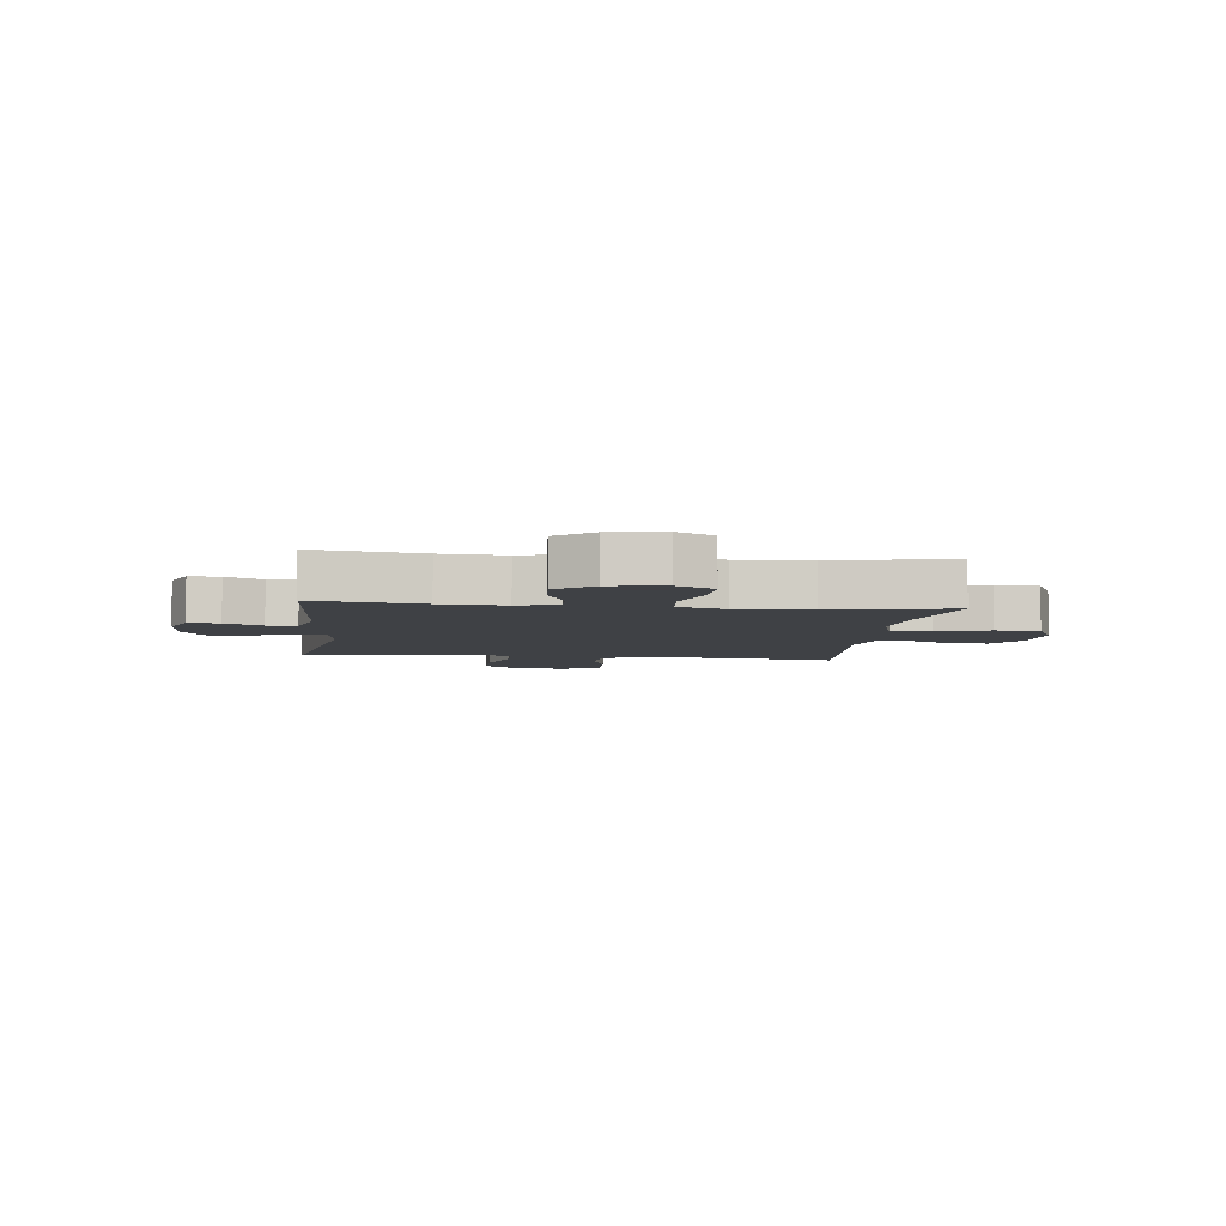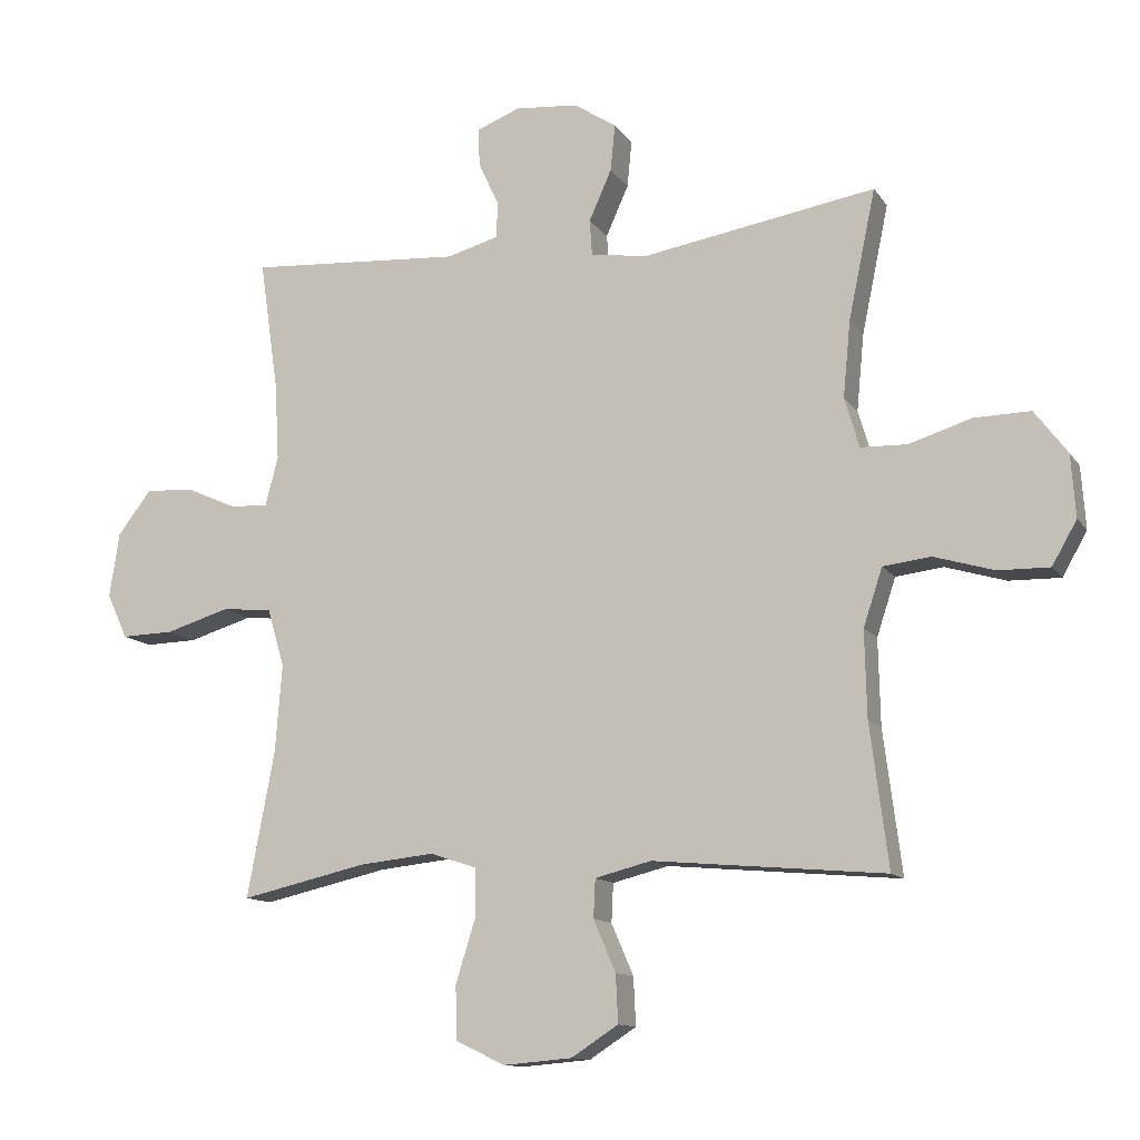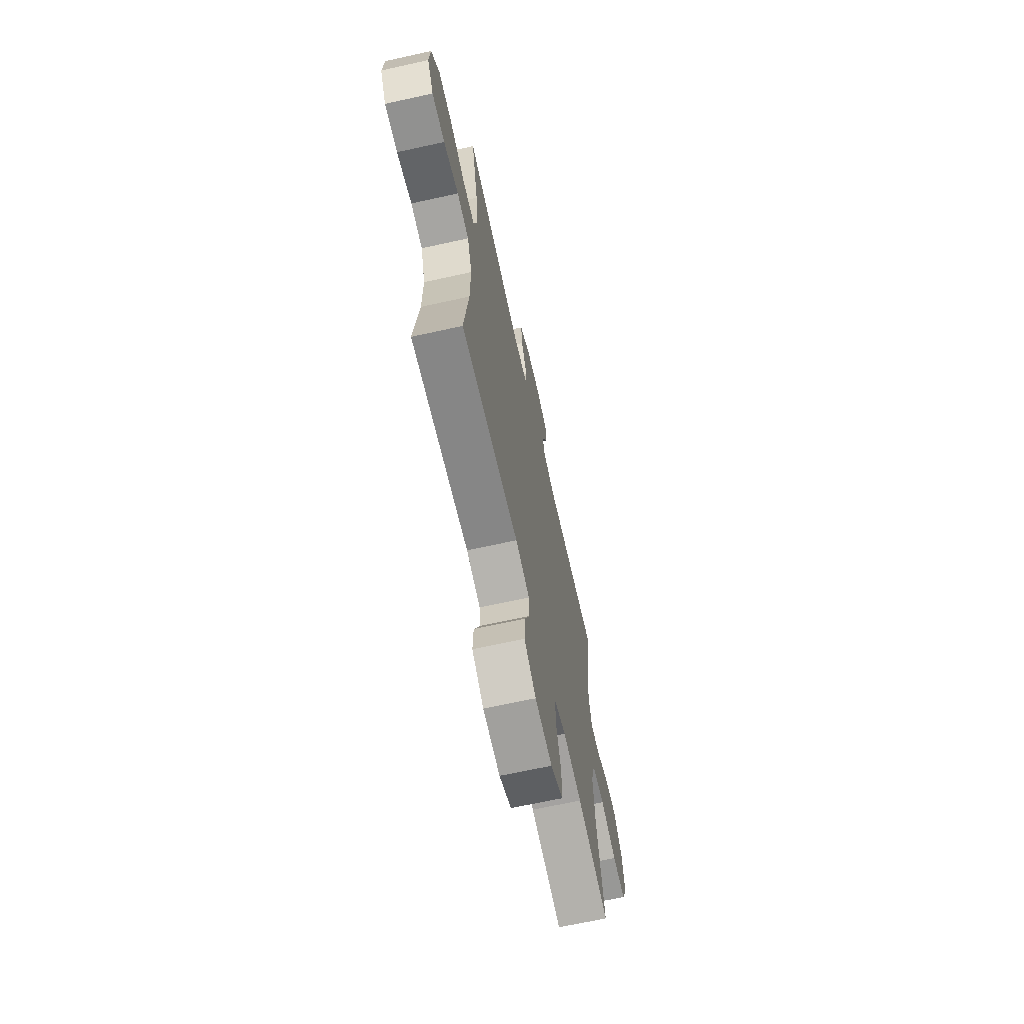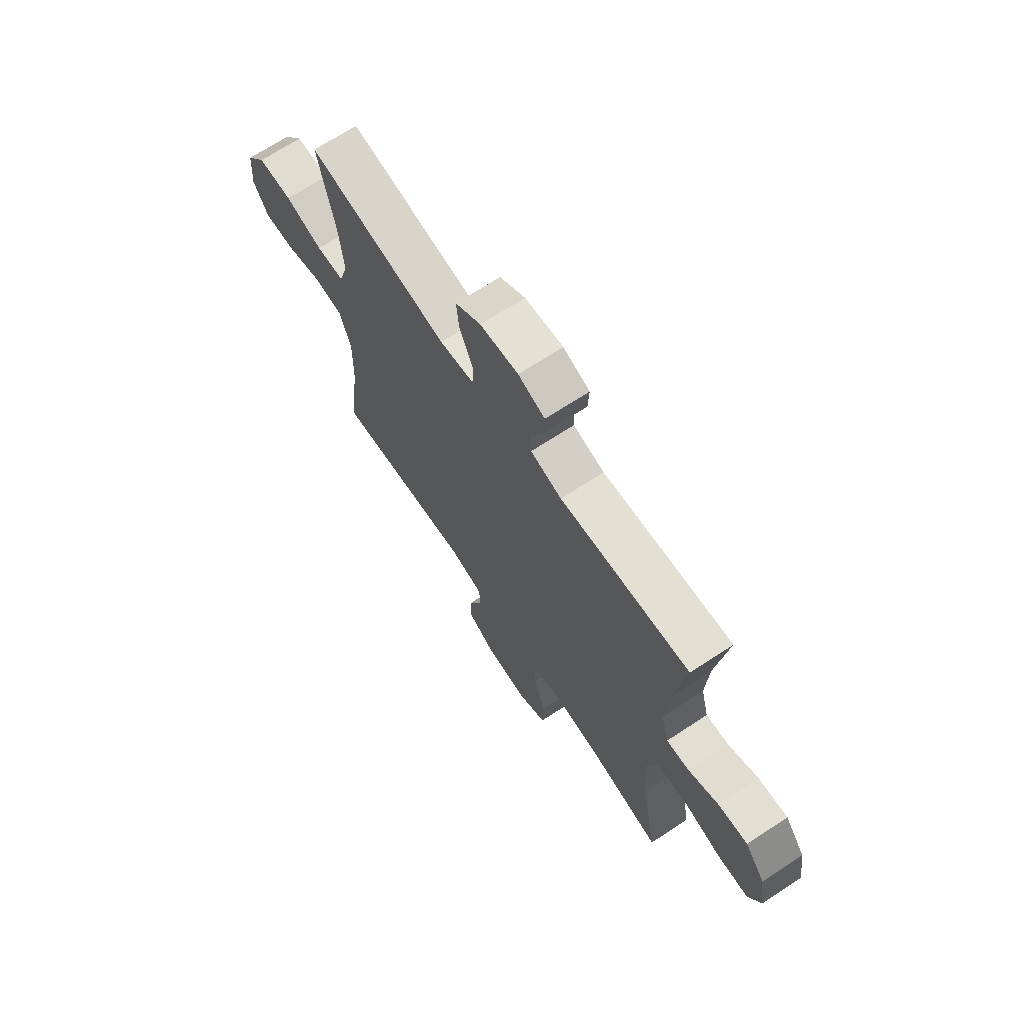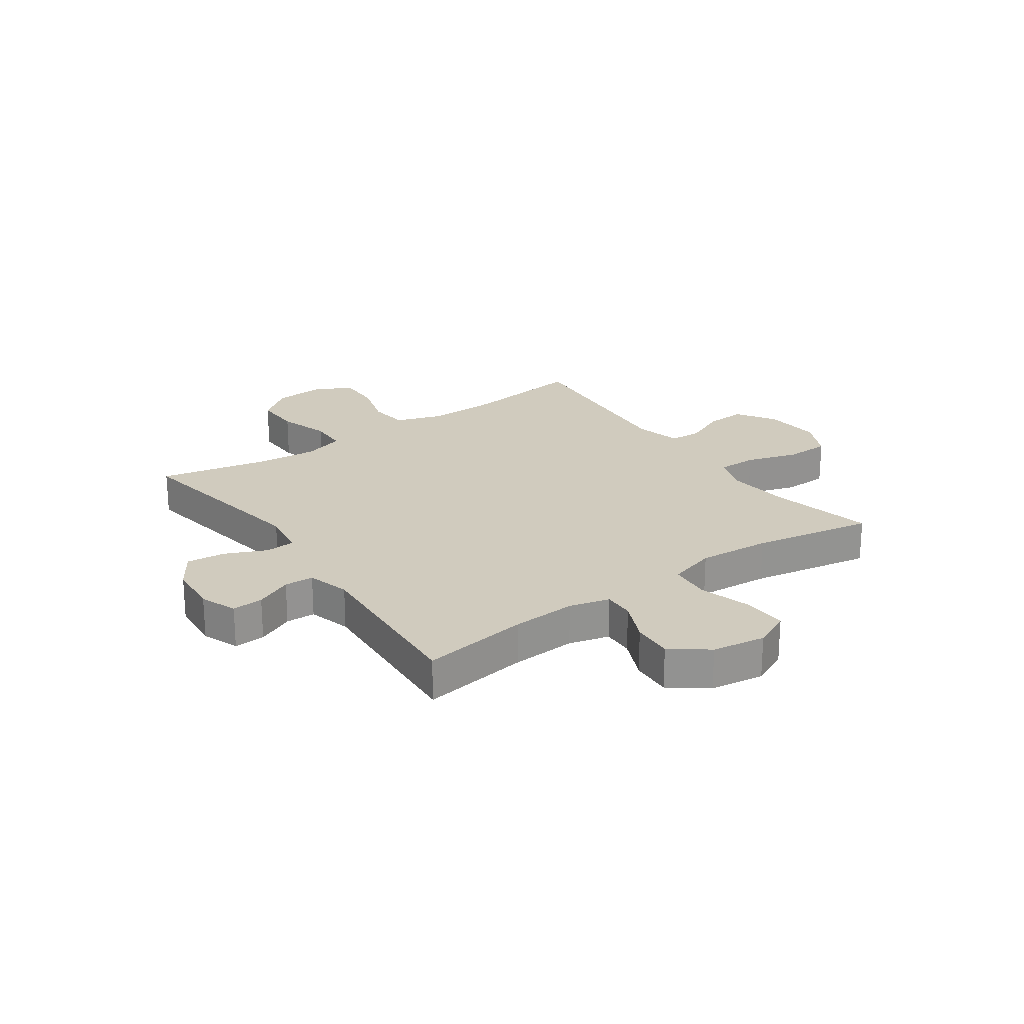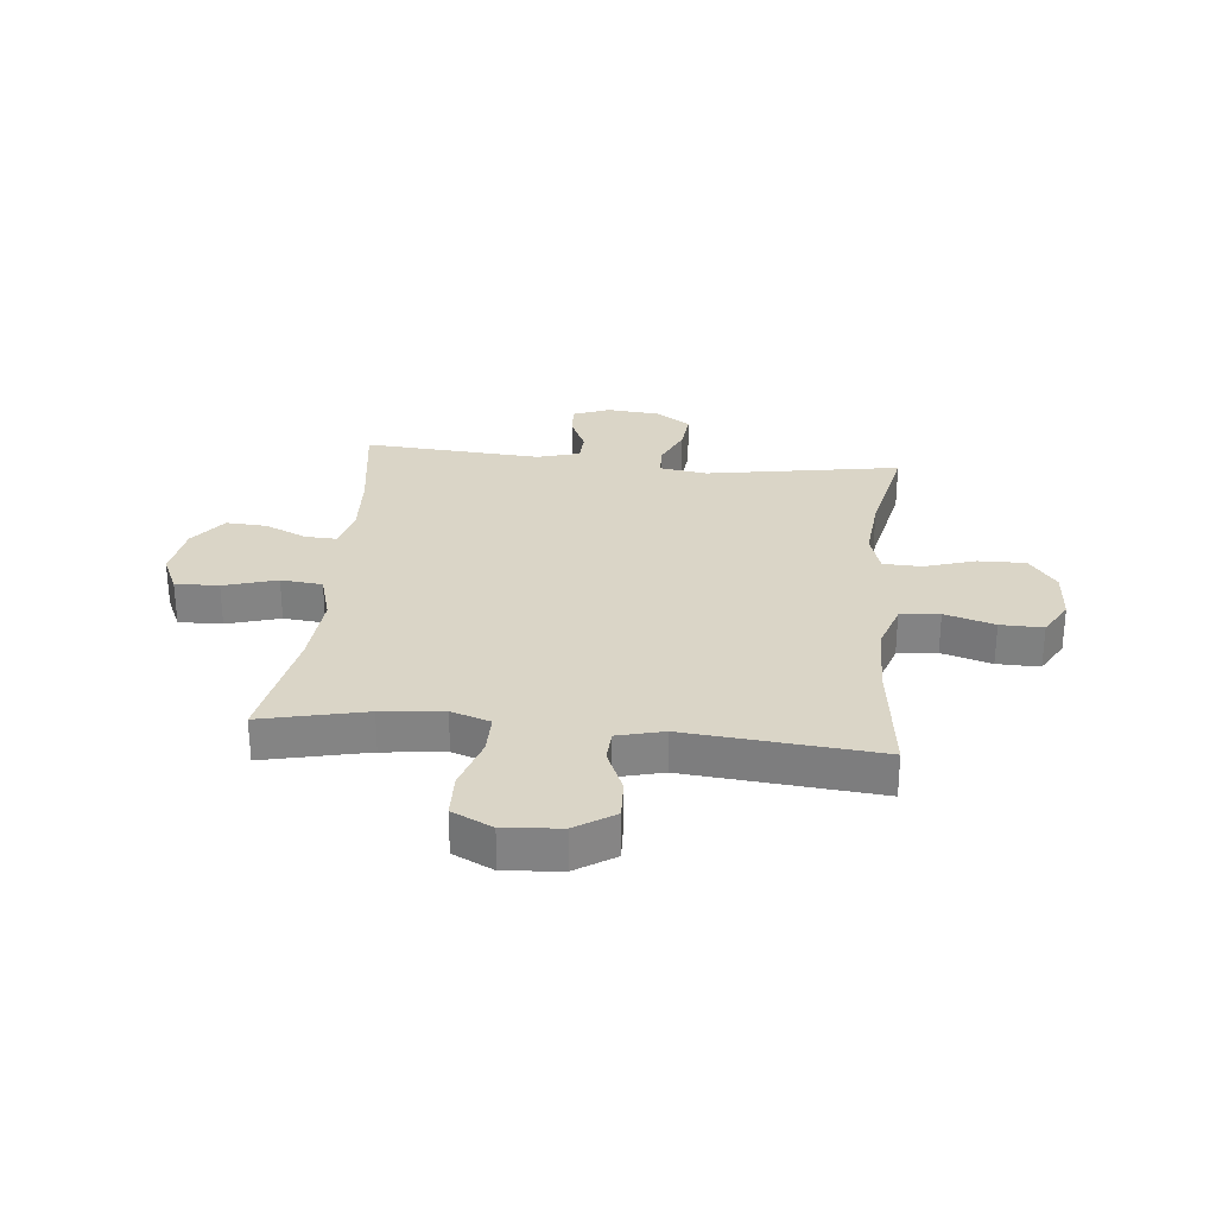
<metadata>
{"format":"obj","ext":"obj","renderer":"f3d","projection":"perspective","resolution":1024,"background":"white","views":[{"elev":-5.6,"azim":83.1,"up":"+Y"},{"elev":-12.2,"azim":-158.9,"up":"+Z"},{"elev":-67.0,"azim":-77.5,"up":"+Z"},{"elev":68.7,"azim":56.6,"up":"+Z"},{"elev":23.4,"azim":54.8,"up":"+Y"},{"elev":29.0,"azim":-174.2,"up":"+Y"}]}
</metadata>
<code>
o path8696
v -0.1475 0.0375 -0.4629
v -0.06227 0.0375 -0.4845
v -0.05946 0.0375 -0.543
v -0.09305 0.0375 -0.6209
v -0.0966 0.0375 -0.6937
v -0.02532 0.0375 -0.7398
v 0.07917 0.0375 -0.7487
v 0.1536 0.0375 -0.7127
v 0.1556 0.0375 -0.6317
v 0.1256 0.0375 -0.5358
v 0.1252 0.0375 -0.4625
v 0.1971 0.0375 -0.4389
v 0.3105 0.0375 -0.4509
v 0.5018 0.0375 -0.4942
v 0.4603 0.0375 -0.2725
v 0.45 0.0375 -0.1393
v 0.4757 0.0375 -0.05119
v 0.5516 0.0375 -0.04383
v 0.6491 0.0375 -0.07319
v 0.7289 0.0375 -0.0753
v 0.7603 0.0375 -0.007063
v 0.7453 0.0375 0.0912
v 0.6943 0.0375 0.1583
v 0.6197 0.0375 0.1537
v 0.5427 0.0375 0.1193
v 0.4862 0.0375 0.1173
v 0.4666 0.0375 0.1913
v 0.4731 0.0375 0.3089
v 0.5018 0.0375 0.5075
v 0.1768 0.0375 0.4863
v 0.09858 0.0375 0.5083
v 0.09635 0.0375 0.5622
v 0.1275 0.0375 0.63
v 0.1303 0.0375 0.6872
v 0.06361 0.0375 0.7134
v -0.03225 0.0375 0.7051
v -0.09658 0.0375 0.6628
v -0.08962 0.0375 0.5917
v -0.05542 0.0375 0.5149
v -0.05903 0.0375 0.4604
v -0.1453 0.0375 0.4476
v -0.5002 0.0375 0.5075
v -0.4591 0.0375 0.3116
v -0.4478 0.0375 0.1947
v -0.4703 0.0375 0.1193
v -0.5405 0.0375 0.1171
v -0.635 0.0375 0.1468
v -0.721 0.0375 0.1486
v -0.7708 0.0375 0.08273
v -0.7777 0.0375 -0.01226
v -0.74 0.0375 -0.07812
v -0.6619 0.0375 -0.07659
v -0.5703 0.0375 -0.04941
v -0.4982 0.0375 -0.0583
v -0.4694 0.0375 -0.1457
v -0.4723 0.0375 -0.2767
v -0.5002 0.0375 -0.4942
v -0.1475 -0.0375 -0.4629
v -0.06227 -0.0375 -0.4845
v -0.05946 -0.0375 -0.543
v -0.09305 -0.0375 -0.6209
v -0.0966 -0.0375 -0.6937
v -0.02532 -0.0375 -0.7398
v 0.07917 -0.0375 -0.7487
v 0.1536 -0.0375 -0.7127
v 0.1556 -0.0375 -0.6317
v 0.1256 -0.0375 -0.5358
v 0.1252 -0.0375 -0.4625
v 0.1971 -0.0375 -0.4389
v 0.3105 -0.0375 -0.4509
v 0.5018 -0.0375 -0.4942
v 0.4603 -0.0375 -0.2725
v 0.45 -0.0375 -0.1393
v 0.4757 -0.0375 -0.05119
v 0.5516 -0.0375 -0.04383
v 0.6491 -0.0375 -0.07319
v 0.7289 -0.0375 -0.0753
v 0.7603 -0.0375 -0.007063
v 0.7453 -0.0375 0.0912
v 0.6943 -0.0375 0.1583
v 0.6197 -0.0375 0.1537
v 0.5427 -0.0375 0.1193
v 0.4862 -0.0375 0.1173
v 0.4666 -0.0375 0.1913
v 0.4731 -0.0375 0.3089
v 0.5018 -0.0375 0.5075
v 0.1768 -0.0375 0.4863
v 0.09858 -0.0375 0.5083
v 0.09635 -0.0375 0.5622
v 0.1275 -0.0375 0.63
v 0.1303 -0.0375 0.6872
v 0.06361 -0.0375 0.7134
v -0.03225 -0.0375 0.7051
v -0.09658 -0.0375 0.6628
v -0.08962 -0.0375 0.5917
v -0.05542 -0.0375 0.5149
v -0.05903 -0.0375 0.4604
v -0.1453 -0.0375 0.4476
v -0.5002 -0.0375 0.5075
v -0.4591 -0.0375 0.3116
v -0.4478 -0.0375 0.1947
v -0.4703 -0.0375 0.1193
v -0.5405 -0.0375 0.1171
v -0.635 -0.0375 0.1468
v -0.721 -0.0375 0.1486
v -0.7708 -0.0375 0.08273
v -0.7777 -0.0375 -0.01226
v -0.74 -0.0375 -0.07812
v -0.6619 -0.0375 -0.07659
v -0.5703 -0.0375 -0.04941
v -0.4982 -0.0375 -0.0583
v -0.4694 -0.0375 -0.1457
v -0.4723 -0.0375 -0.2767
v -0.5002 -0.0375 -0.4942
v 0.1303 0.0375 0.6872
v 0.1303 0.0375 0.6872
v 0.06361 0.0375 0.7134
v -0.03225 0.0375 0.7051
v -0.09658 0.0375 0.6628
v -0.09658 0.0375 0.6628
v 0.1275 0.0375 0.63
v -0.08962 0.0375 0.5917
v 0.09635 0.0375 0.5622
v -0.05542 0.0375 0.5149
v 0.09858 0.0375 0.5083
v 0.09858 0.0375 0.5083
v -0.05903 0.0375 0.4604
v -0.05903 0.0375 0.4604
v 0.1768 0.0375 0.4863
v 0.5018 0.0375 0.5075
v 0.5018 0.0375 0.5075
v -0.1453 0.0375 0.4476
v -0.5002 0.0375 0.5075
v -0.5002 0.0375 0.5075
v -0.4591 0.0375 0.3116
v 0.4731 0.0375 0.3089
v -0.4478 0.0375 0.1947
v 0.4666 0.0375 0.1913
v -0.4703 0.0375 0.1193
v -0.4703 0.0375 0.1193
v 0.4862 0.0375 0.1173
v 0.4862 0.0375 0.1173
v 0.7453 0.0375 0.0912
v 0.6943 0.0375 0.1583
v 0.6197 0.0375 0.1537
v 0.5427 0.0375 0.1193
v -0.635 0.0375 0.1468
v -0.721 0.0375 0.1486
v -0.7708 0.0375 0.08273
v -0.5405 0.0375 0.1171
v 0.7603 0.0375 -0.007063
v -0.7777 0.0375 -0.01226
v 0.7289 0.0375 -0.0753
v 0.7289 0.0375 -0.0753
v -0.74 0.0375 -0.07812
v -0.74 0.0375 -0.07812
v 0.6491 0.0375 -0.07319
v 0.5516 0.0375 -0.04383
v 0.4757 0.0375 -0.05119
v 0.4757 0.0375 -0.05119
v -0.5703 0.0375 -0.04941
v -0.4982 0.0375 -0.0583
v -0.4982 0.0375 -0.0583
v -0.6619 0.0375 -0.07659
v 0.45 0.0375 -0.1393
v -0.4694 0.0375 -0.1457
v 0.4603 0.0375 -0.2725
v -0.4723 0.0375 -0.2767
v 0.5018 0.0375 -0.4942
v 0.5018 0.0375 -0.4942
v 0.3105 0.0375 -0.4509
v 0.1971 0.0375 -0.4389
v 0.1252 0.0375 -0.4625
v 0.1252 0.0375 -0.4625
v 0.1256 0.0375 -0.5358
v -0.1475 0.0375 -0.4629
v -0.06227 0.0375 -0.4845
v -0.06227 0.0375 -0.4845
v -0.5002 0.0375 -0.4942
v -0.5002 0.0375 -0.4942
v -0.05946 0.0375 -0.543
v 0.1556 0.0375 -0.6317
v -0.09305 0.0375 -0.6209
v -0.0966 0.0375 -0.6937
v 0.1536 0.0375 -0.7127
v 0.1536 0.0375 -0.7127
v -0.02532 0.0375 -0.7398
v 0.07917 0.0375 -0.7487
v 0.1303 -0.0375 0.6872
v 0.1303 -0.0375 0.6872
v 0.06361 -0.0375 0.7134
v -0.03225 -0.0375 0.7051
v -0.09658 -0.0375 0.6628
v -0.09658 -0.0375 0.6628
v 0.1275 -0.0375 0.63
v -0.08962 -0.0375 0.5917
v 0.09635 -0.0375 0.5622
v -0.05542 -0.0375 0.5149
v 0.09858 -0.0375 0.5083
v 0.09858 -0.0375 0.5083
v -0.05903 -0.0375 0.4604
v -0.05903 -0.0375 0.4604
v 0.1768 -0.0375 0.4863
v 0.5018 -0.0375 0.5075
v 0.5018 -0.0375 0.5075
v -0.1453 -0.0375 0.4476
v -0.5002 -0.0375 0.5075
v -0.5002 -0.0375 0.5075
v -0.4591 -0.0375 0.3116
v 0.4731 -0.0375 0.3089
v -0.4478 -0.0375 0.1947
v 0.4666 -0.0375 0.1913
v -0.4703 -0.0375 0.1193
v -0.4703 -0.0375 0.1193
v 0.4862 -0.0375 0.1173
v 0.4862 -0.0375 0.1173
v 0.7453 -0.0375 0.0912
v 0.6943 -0.0375 0.1583
v 0.6197 -0.0375 0.1537
v 0.5427 -0.0375 0.1193
v -0.635 -0.0375 0.1468
v -0.721 -0.0375 0.1486
v -0.7708 -0.0375 0.08273
v -0.5405 -0.0375 0.1171
v 0.7603 -0.0375 -0.007063
v -0.7777 -0.0375 -0.01226
v 0.7289 -0.0375 -0.0753
v 0.7289 -0.0375 -0.0753
v -0.74 -0.0375 -0.07812
v -0.74 -0.0375 -0.07812
v 0.6491 -0.0375 -0.07319
v 0.5516 -0.0375 -0.04383
v 0.4757 -0.0375 -0.05119
v 0.4757 -0.0375 -0.05119
v -0.5703 -0.0375 -0.04941
v -0.4982 -0.0375 -0.0583
v -0.4982 -0.0375 -0.0583
v -0.6619 -0.0375 -0.07659
v 0.45 -0.0375 -0.1393
v -0.4694 -0.0375 -0.1457
v 0.4603 -0.0375 -0.2725
v -0.4723 -0.0375 -0.2767
v 0.5018 -0.0375 -0.4942
v 0.5018 -0.0375 -0.4942
v 0.3105 -0.0375 -0.4509
v 0.1971 -0.0375 -0.4389
v 0.1252 -0.0375 -0.4625
v 0.1252 -0.0375 -0.4625
v 0.1256 -0.0375 -0.5358
v -0.1475 -0.0375 -0.4629
v -0.06227 -0.0375 -0.4845
v -0.06227 -0.0375 -0.4845
v -0.5002 -0.0375 -0.4942
v -0.5002 -0.0375 -0.4942
v -0.05946 -0.0375 -0.543
v 0.1556 -0.0375 -0.6317
v -0.09305 -0.0375 -0.6209
v -0.0966 -0.0375 -0.6937
v 0.1536 -0.0375 -0.7127
v 0.1536 -0.0375 -0.7127
v -0.02532 -0.0375 -0.7398
v 0.07917 -0.0375 -0.7487
f 258 261 257
f 261 256 257
f 249 255 256
f 224 235 236
f 192 197 191
f 196 197 192
f 201 247 239
f 229 238 226
f 223 238 221
f 215 232 220
f 241 245 243
f 257 256 255
f 262 256 261
f 191 195 189
f 250 242 253
f 201 203 199
f 242 250 240
f 213 250 201
f 203 212 210
f 201 199 198
f 221 238 235
f 219 217 218
f 203 210 204
f 236 240 213
f 201 239 233
f 251 249 247
f 211 213 206
f 197 195 191
f 225 231 227
f 206 213 201
f 247 246 239
f 198 199 197
f 239 246 241
f 219 231 217
f 233 215 212
f 255 249 251
f 217 231 225
f 250 247 201
f 241 246 245
f 209 211 206
f 198 197 196
f 226 238 223
f 240 250 213
f 209 206 207
f 224 236 213
f 233 232 215
f 251 247 250
f 222 223 221
f 220 232 219
f 201 212 203
f 201 233 212
f 232 231 219
f 256 262 259
f 196 192 193
f 221 235 224
f 116 35 92 190
f 35 36 93 92
f 36 120 194 93
f 33 34 91 90
f 37 38 95 94
f 32 33 90 89
f 38 39 96 95
f 126 32 89 200
f 39 128 202 96
f 30 31 88 87
f 131 30 87 205
f 41 134 208 98
f 40 41 98 97
f 42 43 100 99
f 28 29 86 85
f 43 44 101 100
f 27 28 85 84
f 44 140 214 101
f 142 27 84 216
f 22 23 80 79
f 23 24 81 80
f 24 25 82 81
f 47 48 105 104
f 48 49 106 105
f 46 47 104 103
f 45 46 103 102
f 25 26 83 82
f 21 22 79 78
f 49 50 107 106
f 154 21 78 228
f 50 156 230 107
f 19 20 77 76
f 18 19 76 75
f 160 18 75 234
f 53 163 237 110
f 52 53 110 109
f 51 52 109 108
f 16 17 74 73
f 54 55 112 111
f 15 16 73 72
f 55 56 113 112
f 170 15 72 244
f 13 14 71 70
f 12 13 70 69
f 174 12 69 248
f 10 11 68 67
f 1 178 252 58
f 180 1 58 254
f 56 57 114 113
f 2 3 60 59
f 9 10 67 66
f 3 4 61 60
f 4 5 62 61
f 186 9 66 260
f 5 6 63 62
f 7 8 65 64
f 6 7 64 63
f 184 183 187
f 187 183 182
f 175 182 181
f 150 162 161
f 118 117 123
f 122 118 123
f 127 165 173
f 155 152 164
f 149 147 164
f 141 146 158
f 167 169 171
f 183 181 182
f 188 187 182
f 117 115 121
f 176 179 168
f 127 125 129
f 168 166 176
f 139 127 176
f 129 136 138
f 127 124 125
f 147 161 164
f 145 144 143
f 129 130 136
f 162 139 166
f 127 159 165
f 177 173 175
f 137 132 139
f 123 117 121
f 151 153 157
f 132 127 139
f 173 165 172
f 124 123 125
f 165 167 172
f 145 143 157
f 159 138 141
f 181 177 175
f 143 151 157
f 176 127 173
f 167 171 172
f 135 132 137
f 124 122 123
f 152 149 164
f 166 139 176
f 135 133 132
f 150 139 162
f 159 141 158
f 177 176 173
f 148 147 149
f 146 145 158
f 127 129 138
f 127 138 159
f 158 145 157
f 182 185 188
f 122 119 118
f 147 150 161

</code>
